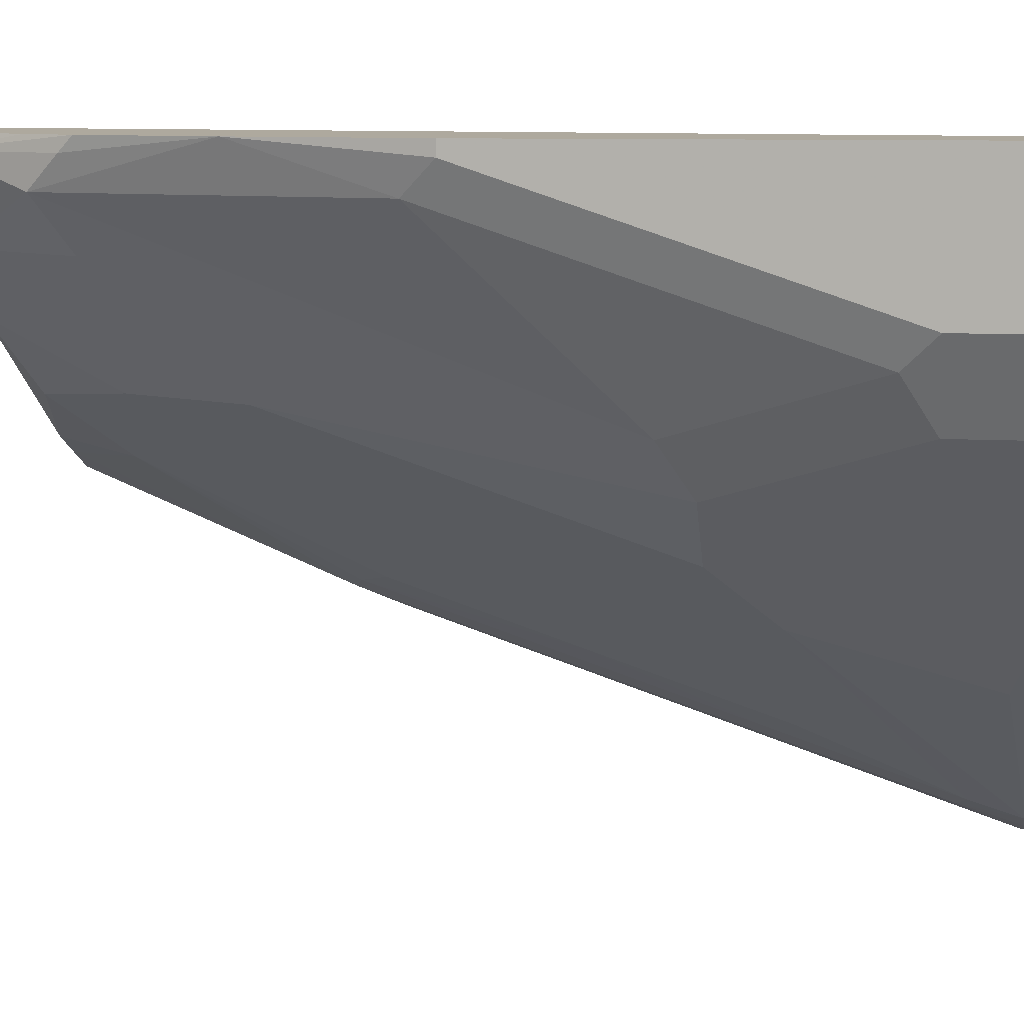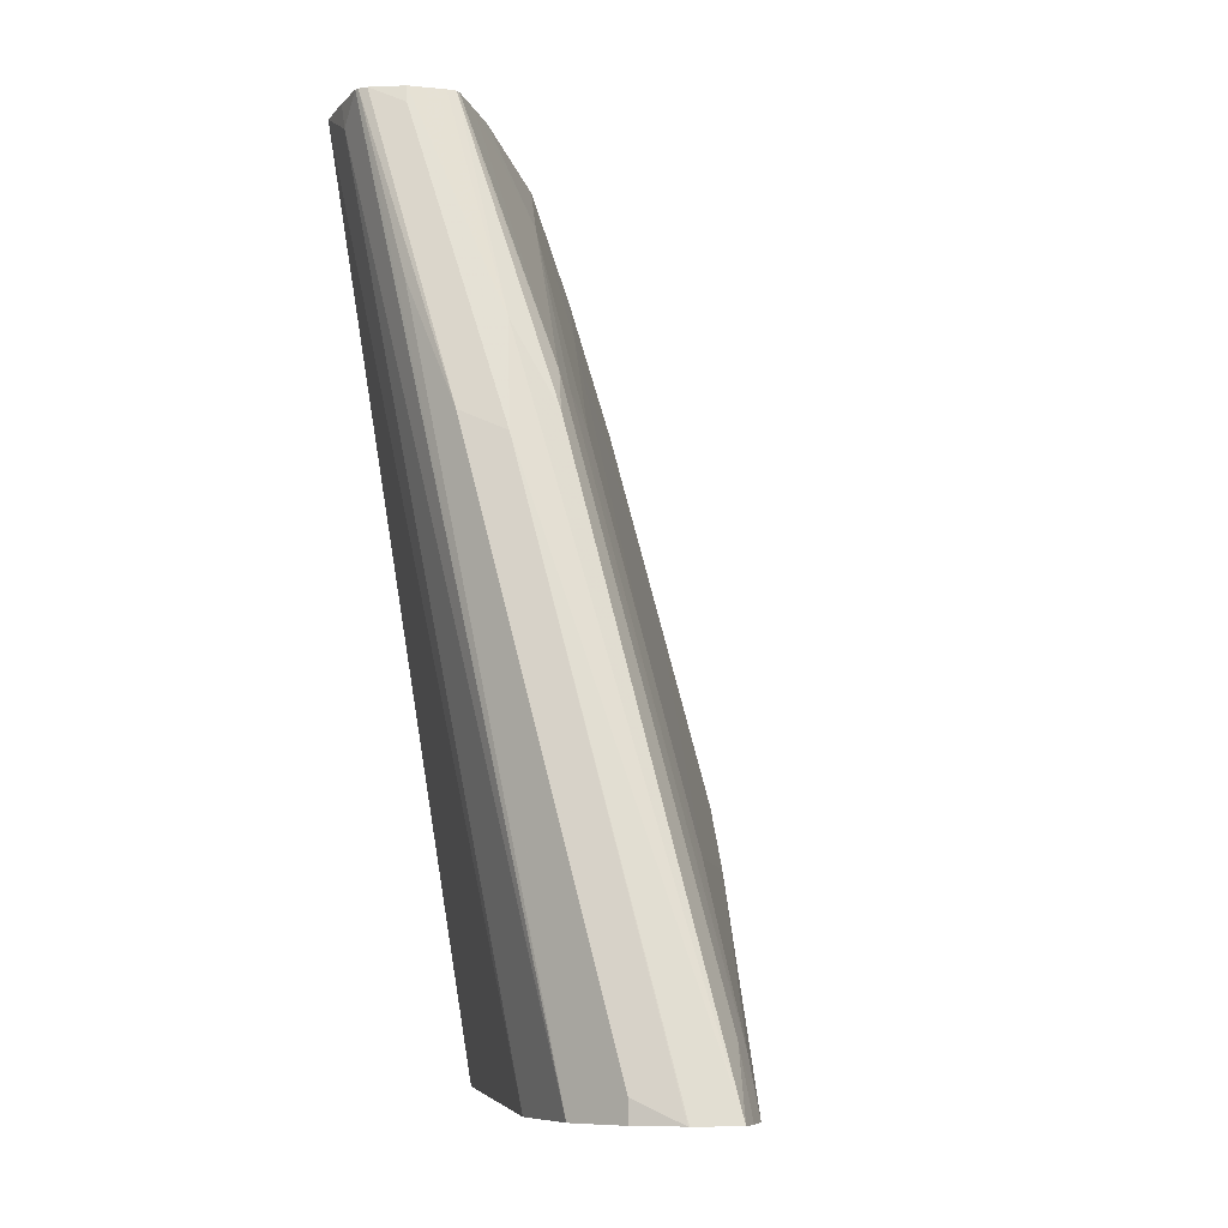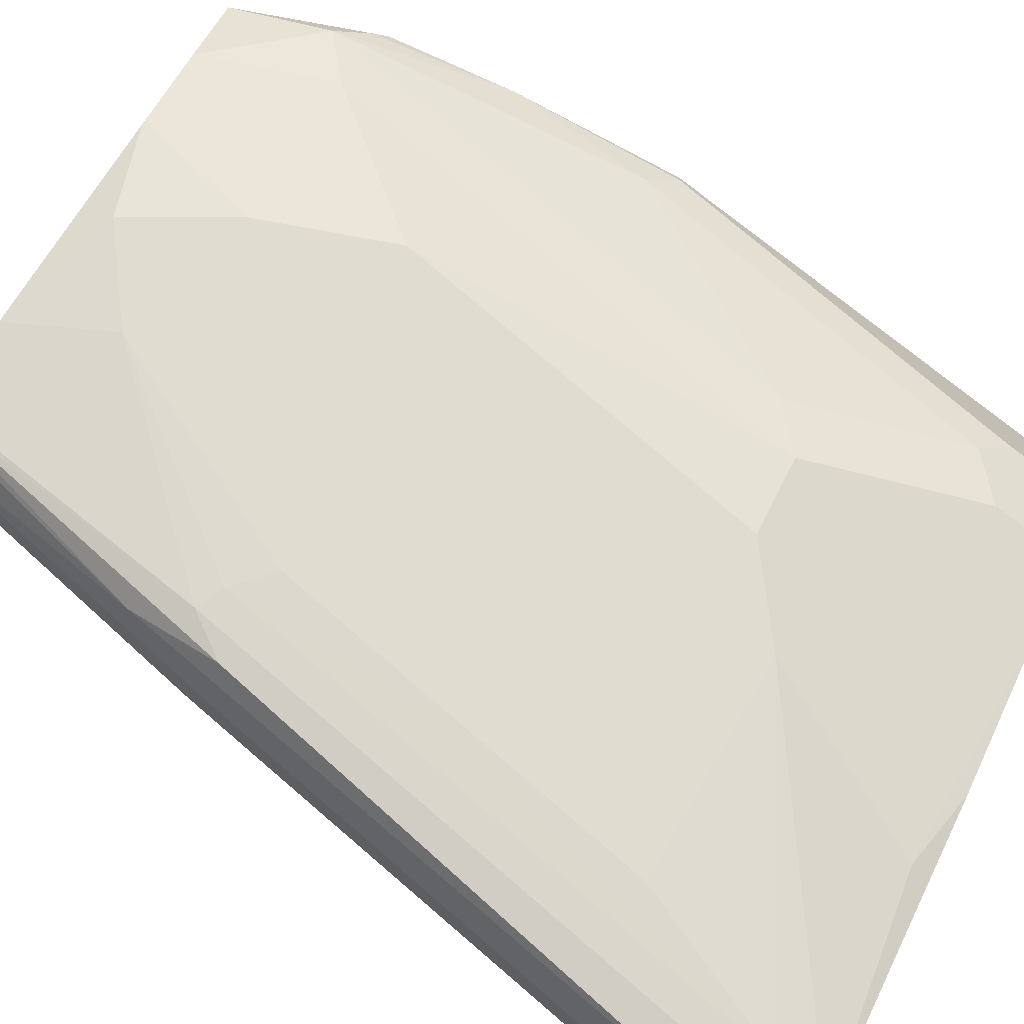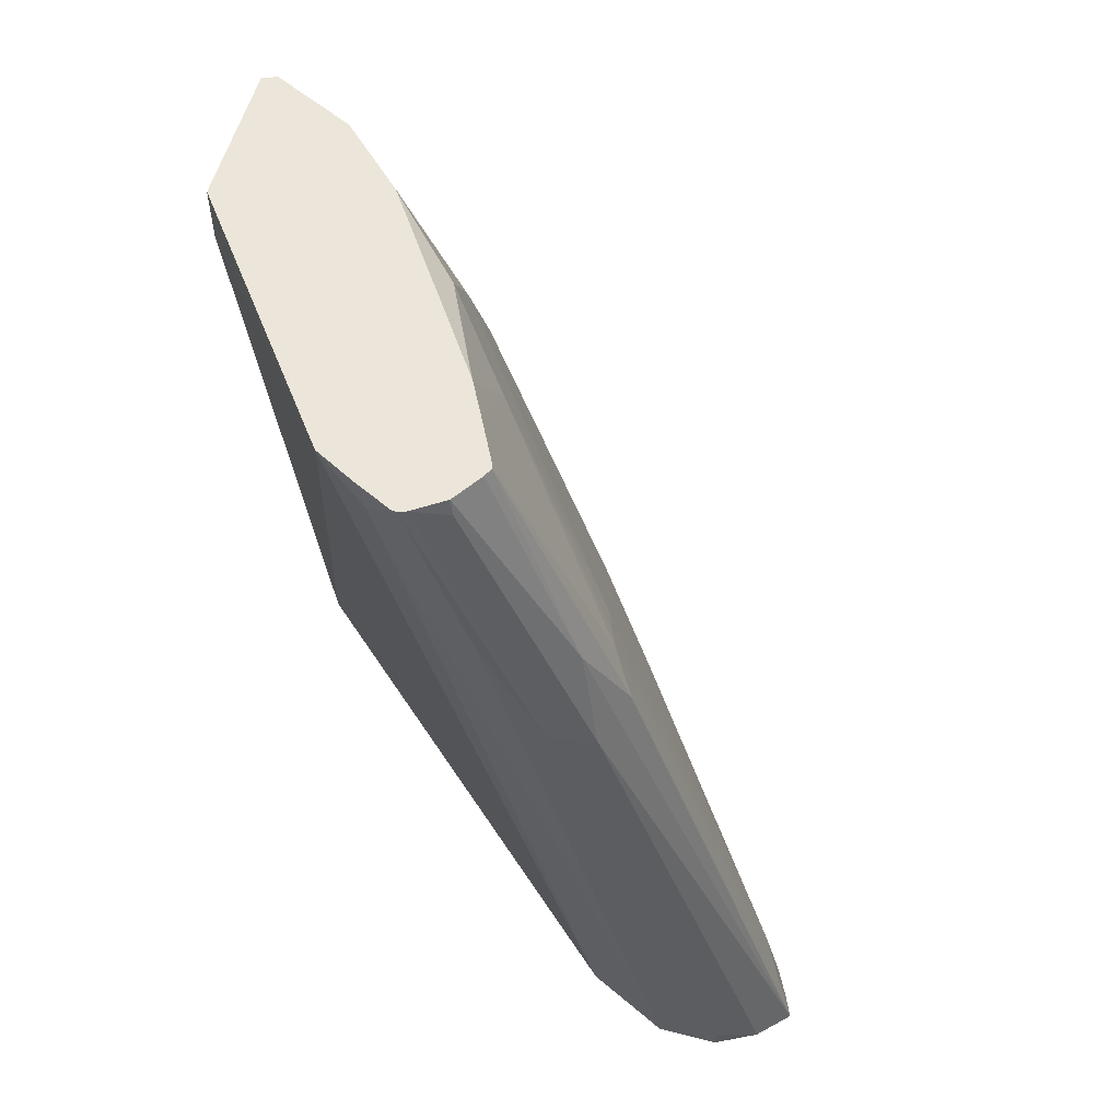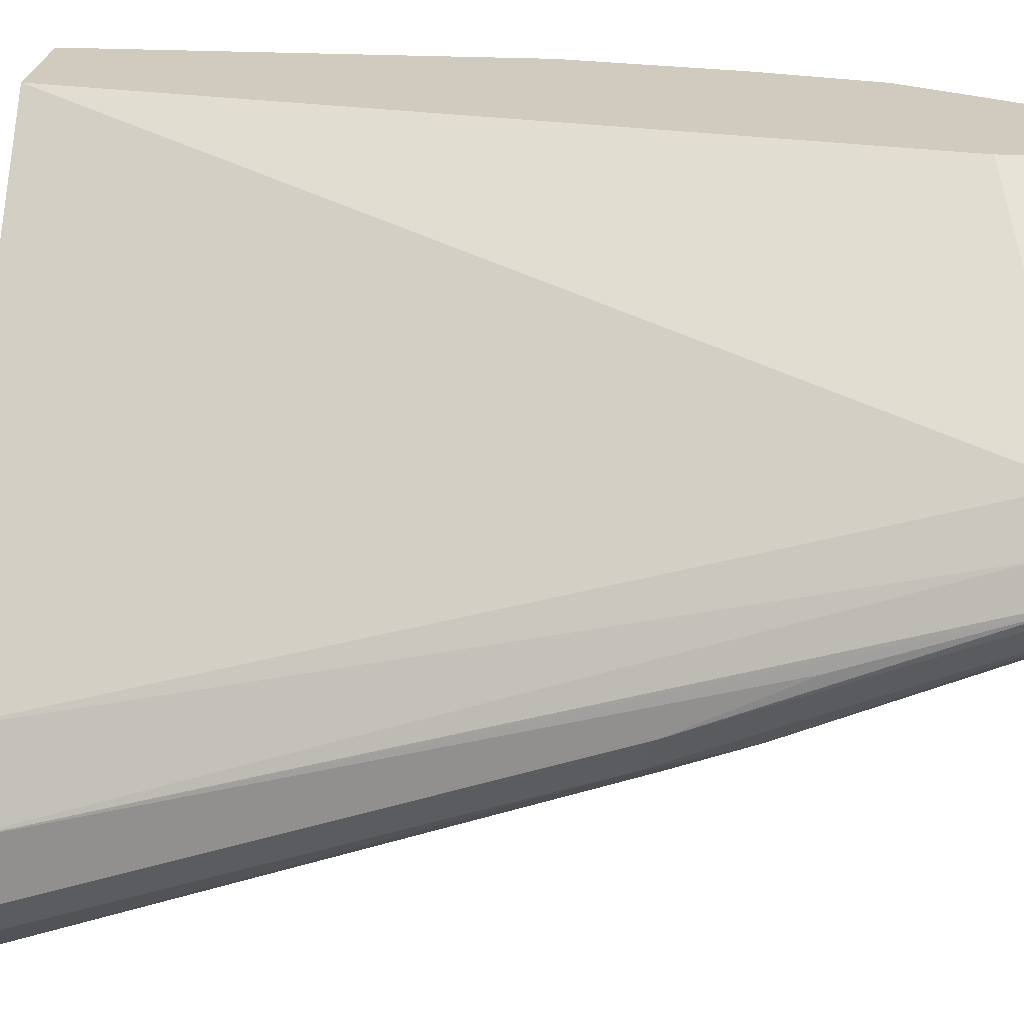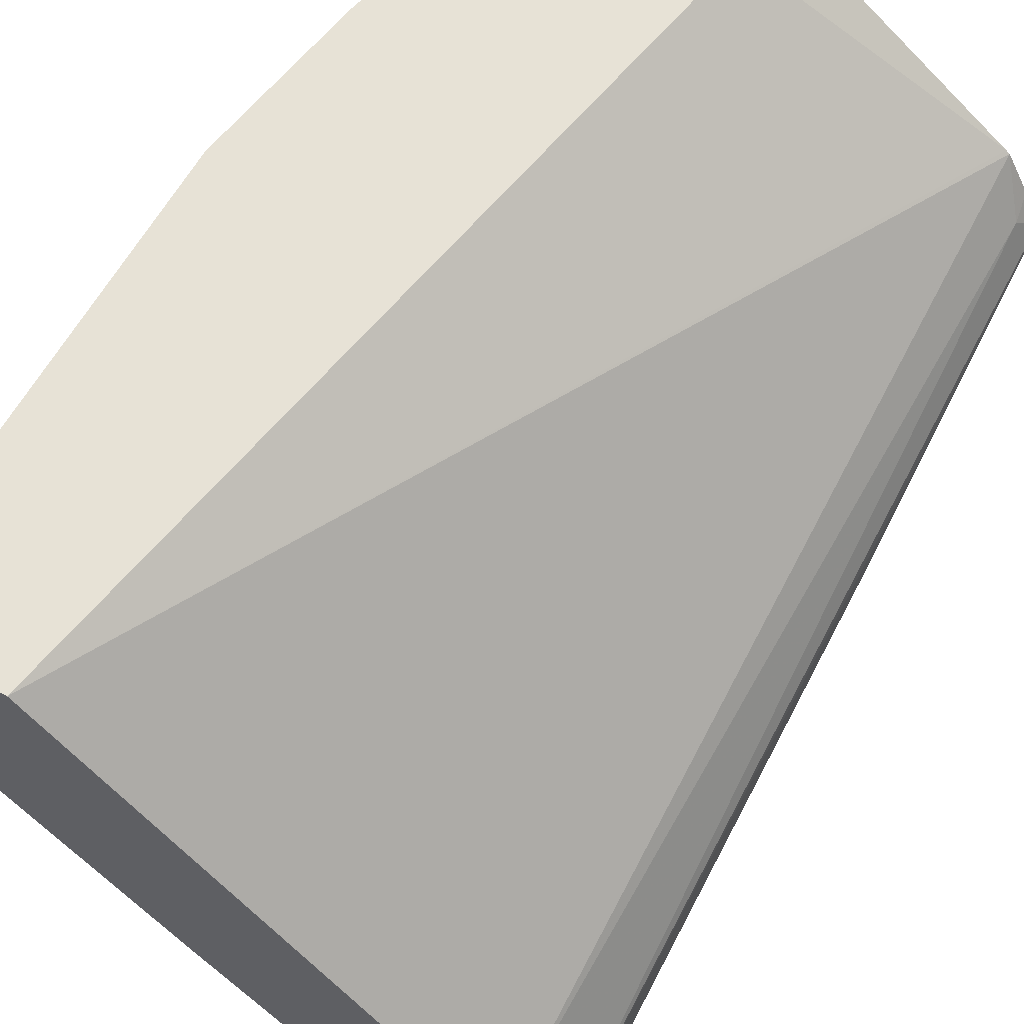
<metadata>
{"format":"obj","ext":"obj","renderer":"f3d","projection":"perspective","resolution":1024,"background":"white","views":[{"elev":9.1,"azim":-81.0,"up":"+Z"},{"elev":-8.0,"azim":130.2,"up":"+Y"},{"elev":-73.4,"azim":-126.8,"up":"+Z"},{"elev":56.0,"azim":105.1,"up":"+Y"},{"elev":23.5,"azim":95.2,"up":"+Z"},{"elev":62.9,"azim":29.4,"up":"+Z"}]}
</metadata>
<code>
v -0.1653 -0.1165 0.7023
v -0.1653 -0.1165 0.6613
v -0.1286 -0.1165 0.7023
v -0.1653 0.01837 0.7023
v -0.1552 -0.1165 0.641
v -0.1653 -0.09183 0.6613
v -0.01225 -0.1165 0.5756
v -0.01269 0.1457 0.6487
v -0.01376 0.1457 0.6495
v -0.08477 0.1286 0.7023
v -0.157 0.06926 0.7023
v -0.1653 0.01837 0.6981
v -0.1531 -0.1165 0.6369
v -0.1531 -0.09183 0.6369
v -0.1607 -0.02754 0.6705
v -0.1607 -0.08267 0.6522
v -1e-08 -0.1165 0.5512
v -0.004596 0.1378 0.6338
v -0.005924 0.1457 0.6364
v -0.08477 0.1457 0.7023
v -0.1607 0.02756 0.6889
v -0.1485 0.106 0.7023
v -0.147 0.1102 0.6981
v -0.1424 0.1194 0.6889
v -0.1347 -0.1165 0.6185
v -0.1347 -0.03673 0.6185
v -0.1424 -0.02754 0.6338
v -1e-08 -0.1165 0.5328
v -1e-08 0.09184 0.6063
v -0.0004855 0.1457 0.6246
v -0.0006474 0.1457 0.6259
v -0.1275 0.1457 0.7023
v -0.1412 0.1202 0.7023
v -0.1292 0.1457 0.6981
v -0.1172 0.1457 0.674
v -0.1347 0.1102 0.6736
v -0.07961 -0.1102 0.5634
v -0.09797 -0.1165 0.5818
v -0.1164 -0.03673 0.6001
v -0.1164 0.07347 0.6369
v -0.1164 0.01837 0.6185
v -0.006102 -0.1165 0.5205
v -1e-08 -0.1102 0.5328
v -1e-08 0.05509 0.5879
v -0.001295 0.1457 0.622
v -0.1361 0.1298 0.7023
v -0.09882 0.1457 0.6557
v -0.1164 0.1102 0.6552
v -0.03036 -0.1165 0.5184
v -0.09797 -0.05511 0.5818
v -0.06124 -0.03673 0.5634
v -0.04287 -0.05511 0.545
v -0.09797 0.1102 0.6369
v -0.07961 0.09184 0.6185
v -0.04287 1.837e-05 0.5634
v -0.00628 -0.1165 0.5202
v -0.006134 0.04898 0.5756
v -1e-08 1.837e-05 0.5695
v -0.006134 0.1408 0.6124
v -0.007105 0.1457 0.6133
v -0.09775 0.1457 0.6548
v -0.07809 0.1378 0.6338
v -0.03216 -0.101 0.5236
v -0.0245 -0.09797 0.5205
v -0.0223 -0.1165 0.5144
v -0.05972 0.1194 0.6154
v -0.04287 0.05509 0.5818
v -0.03216 0.06428 0.5787
v -0.03216 -0.04592 0.542
v -0.01525 -0.1165 0.5113
v -0.01225 0.0796 0.5818
v -0.01581 0.1457 0.6075
v -0.04357 0.1457 0.6186
v -0.04266 0.1457 0.6181
v -0.01839 -0.05511 0.5328
v -0.0245 0.06736 0.5756
v -0.03122 0.1457 0.6123
v -0.01839 0.05509 0.5695
v -0.01839 0.1457 0.6063
v -0.01983 0.1457 0.6066
f 39 51 52
f 39 52 50
f 39 41 51
f 40 48 53
f 40 53 54
f 40 54 41
f 41 54 55
f 45 57 59
f 42 56 57
f 42 57 44
f 42 44 58
f 42 58 43
f 44 57 45
f 45 59 60
f 47 61 62
f 41 55 51
f 37 50 49
f 29 44 30
f 37 49 38
f 24 36 26
f 47 62 53
f 24 26 27
f 25 37 38
f 25 26 37
f 26 39 37
f 26 36 40
f 37 39 50
f 26 40 41
f 28 42 43
f 30 44 45
f 32 34 46
f 33 46 34
f 35 47 48
f 35 48 36
f 36 48 40
f 26 41 39
f 47 53 48
f 62 74 66
f 49 64 65
f 64 69 76
f 64 76 75
f 66 74 77
f 66 77 76
f 66 76 68
f 66 68 67
f 68 76 69
f 64 70 65
f 70 75 78
f 71 78 79
f 71 79 72
f 75 76 78
f 76 77 80
f 76 80 79
f 76 79 78
f 24 35 36
f 70 78 71
f 49 63 64
f 64 75 70
f 62 73 74
f 49 50 63
f 50 52 63
f 51 55 52
f 52 55 63
f 53 62 54
f 54 62 66
f 54 66 67
f 63 69 64
f 55 67 68
f 55 69 63
f 56 70 57
f 57 71 59
f 57 70 71
f 59 71 60
f 60 71 72
f 61 73 62
f 55 68 69
f 24 34 35
f 54 67 55
f 22 34 23
f 1 11 4
f 1 4 12
f 1 12 6
f 1 6 2
f 2 6 5
f 3 7 8
f 3 8 9
f 1 22 11
f 3 9 10
f 5 6 14
f 5 14 13
f 6 15 16
f 6 16 14
f 6 12 15
f 7 17 18
f 7 18 8
f 4 11 12
f 8 18 19
f 1 33 22
f 1 32 46
f 23 34 24
f 1 2 5
f 1 5 13
f 1 13 25
f 1 25 38
f 1 38 49
f 1 49 65
f 1 46 33
f 1 65 70
f 1 42 28
f 1 28 17
f 1 17 7
f 1 7 3
f 1 3 10
f 1 10 20
f 1 20 32
f 1 70 56
f 8 19 31
f 1 56 42
f 8 30 45
f 13 14 26
f 13 26 25
f 14 16 26
f 15 27 16
f 15 21 27
f 16 27 26
f 17 28 43
f 12 21 15
f 17 43 58
f 17 44 29
f 17 30 31
f 17 31 18
f 18 31 19
f 21 24 27
f 22 33 34
f 8 31 30
f 17 58 44
f 11 24 21
f 17 29 30
f 11 22 23
f 8 45 60
f 11 23 24
f 8 72 79
f 8 79 80
f 8 80 77
f 8 77 74
f 8 74 73
f 8 73 61
f 8 60 72
f 8 61 47
f 11 21 12
f 8 47 35
f 8 35 34
f 8 34 32
f 8 32 20
f 8 20 9
f 9 20 10

</code>
